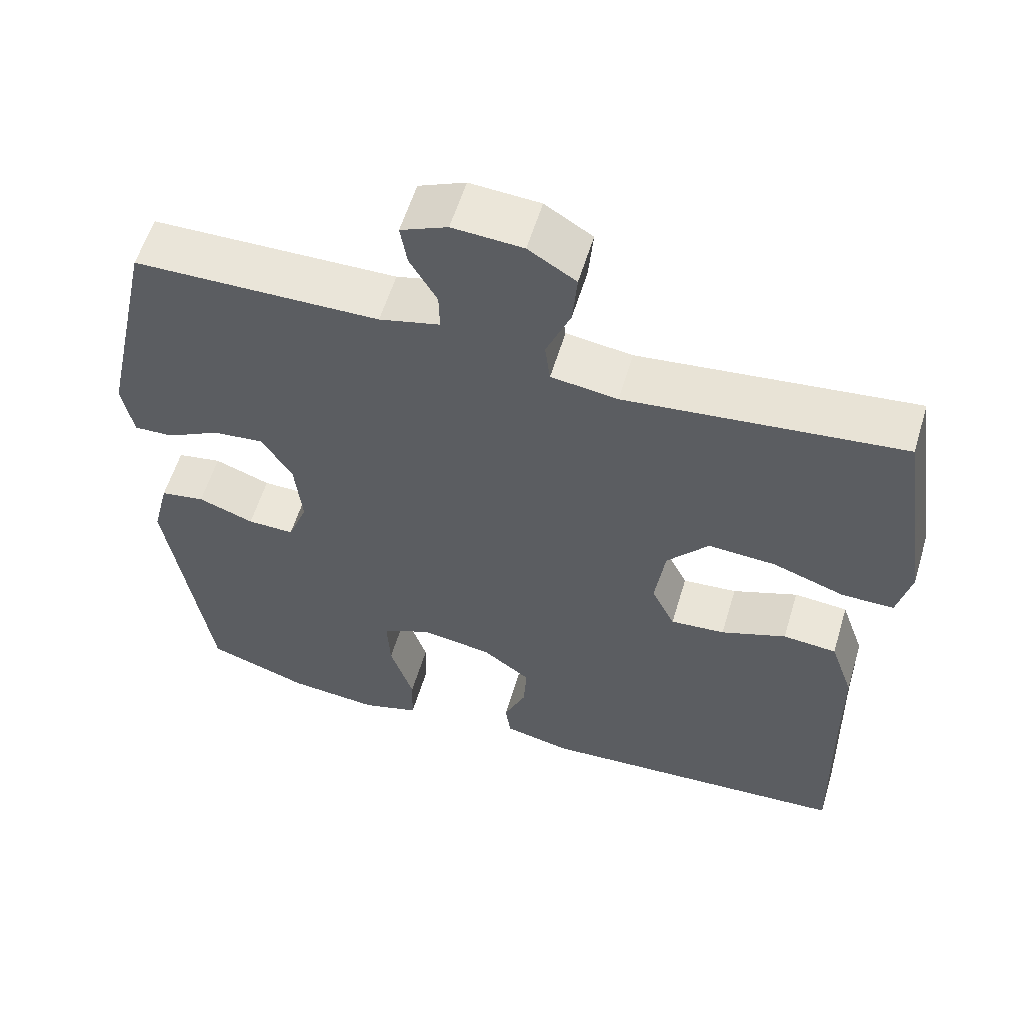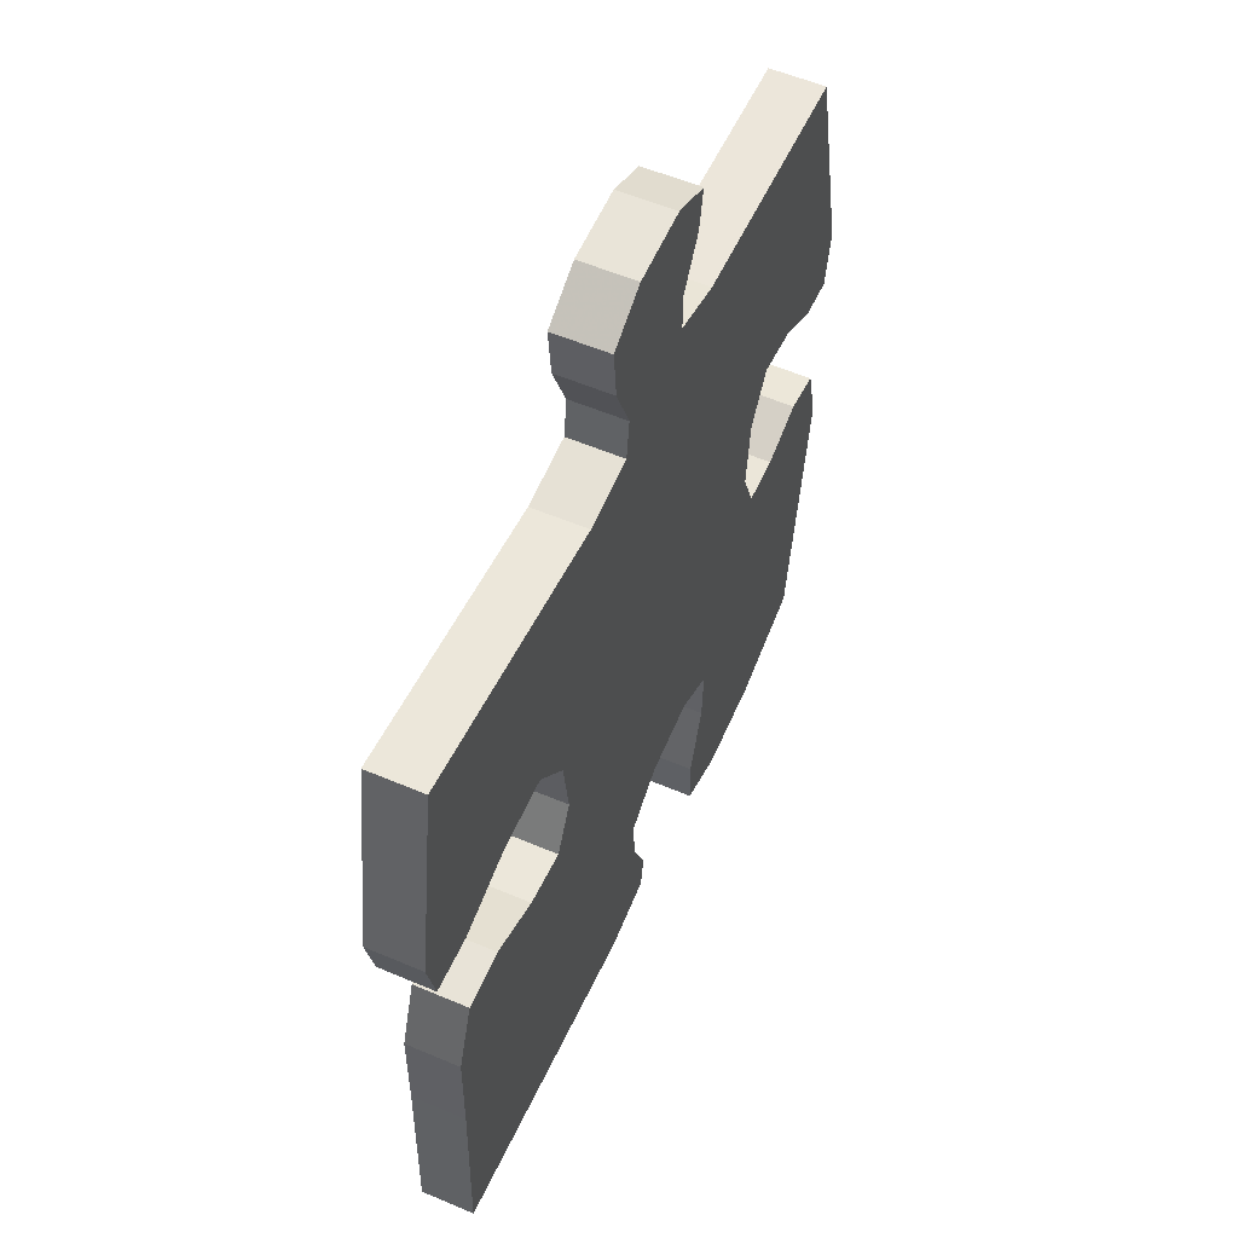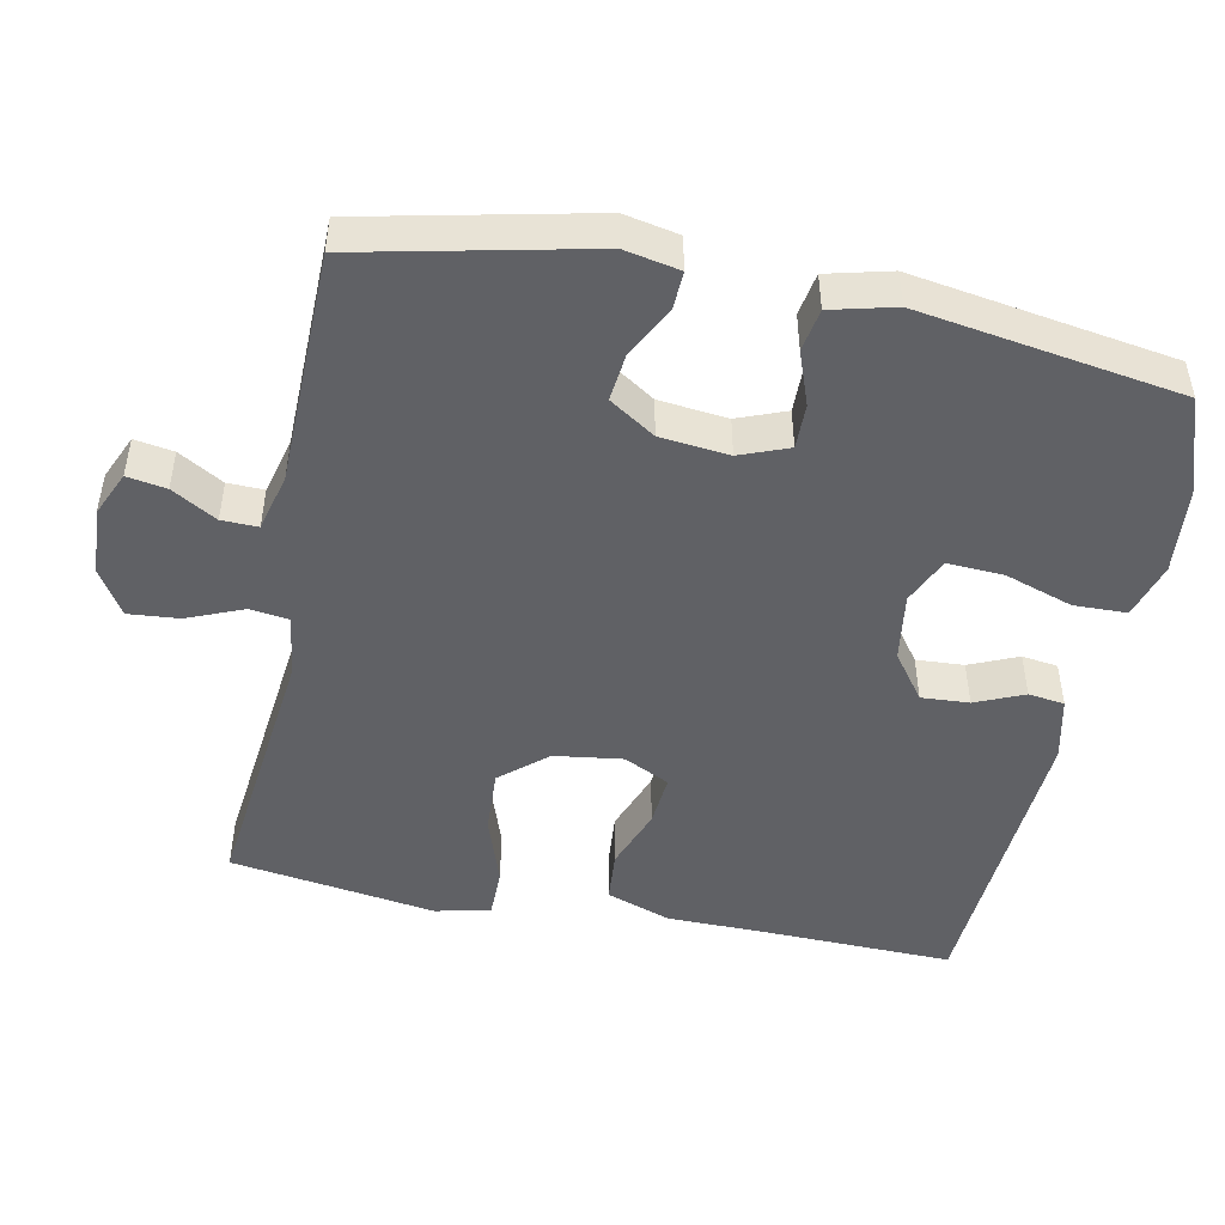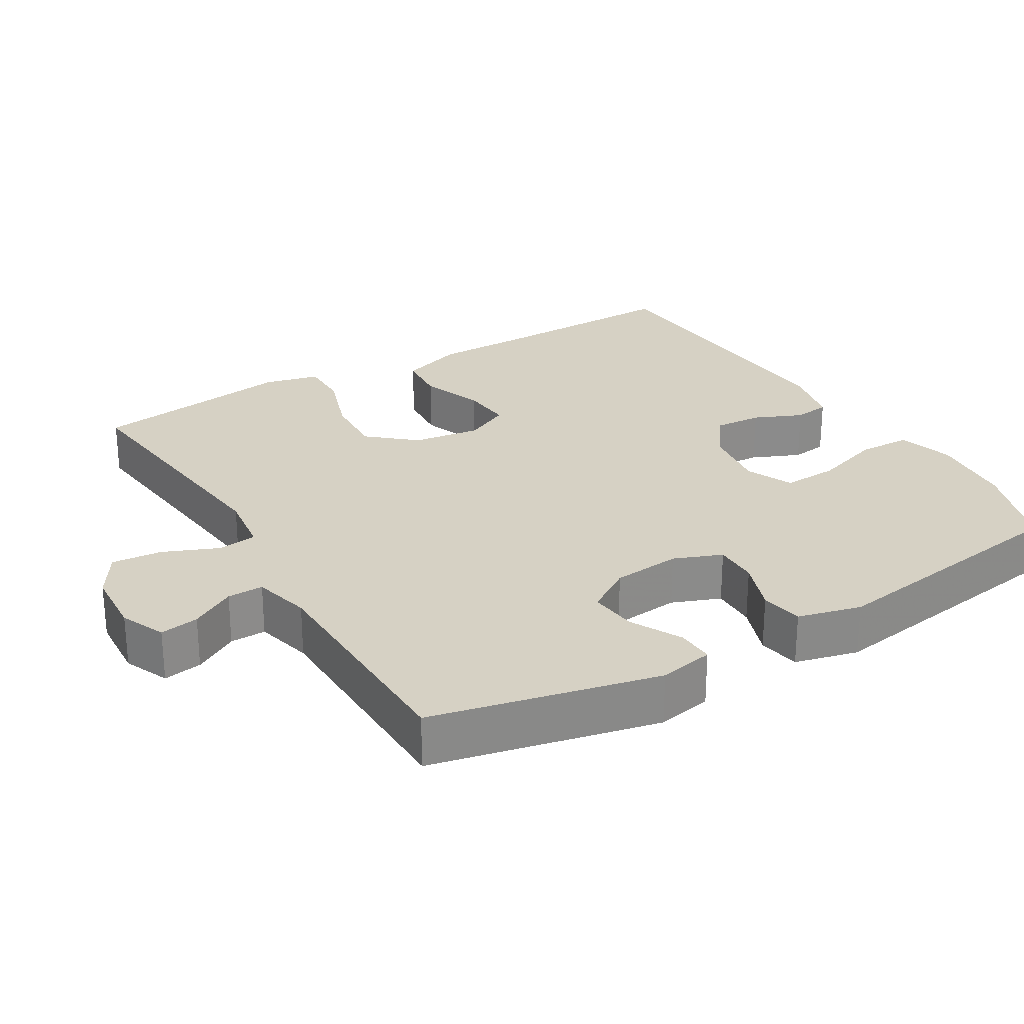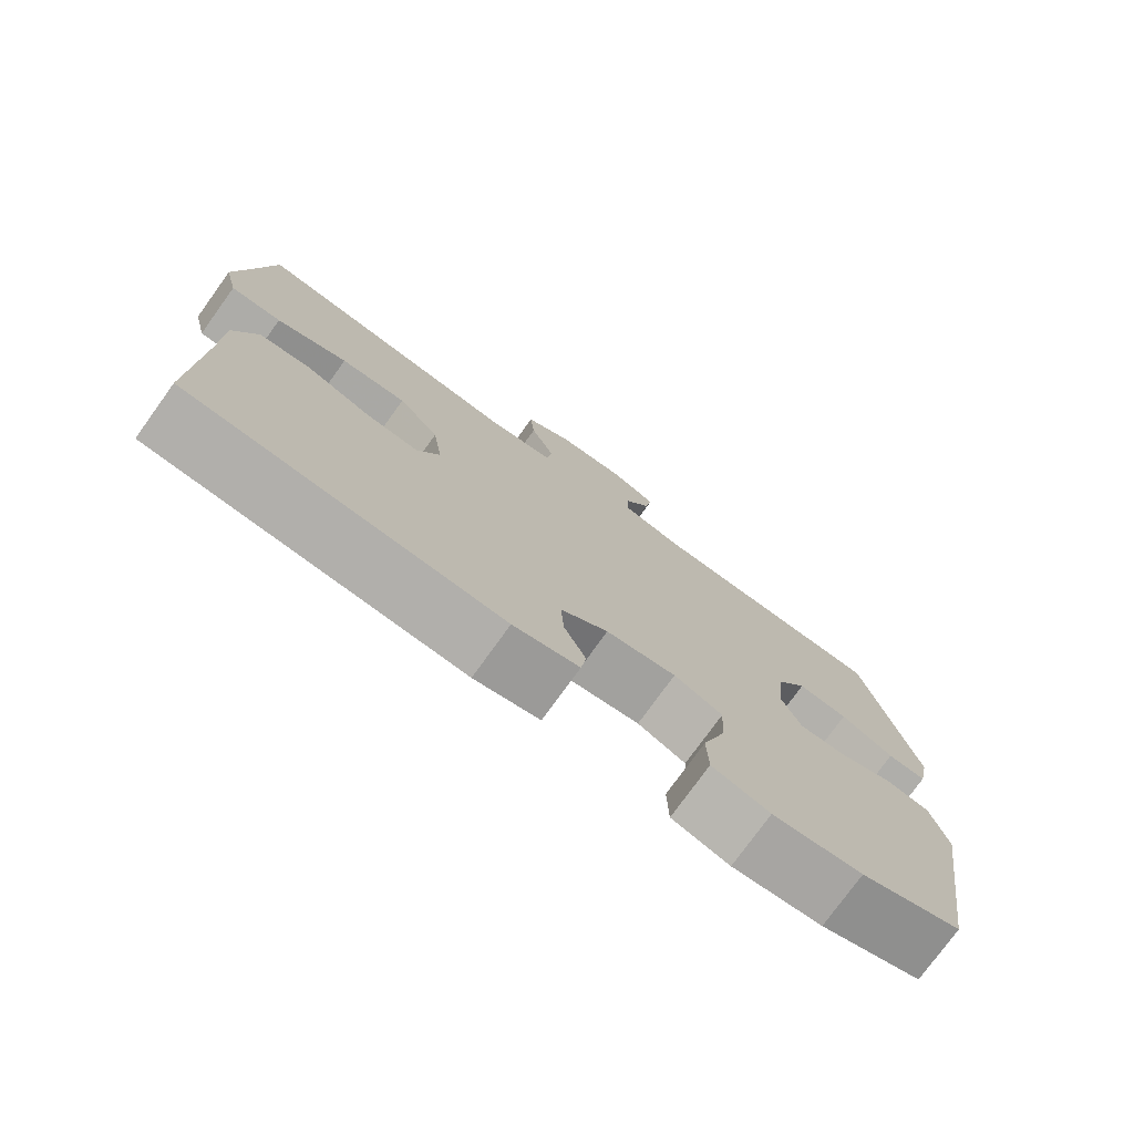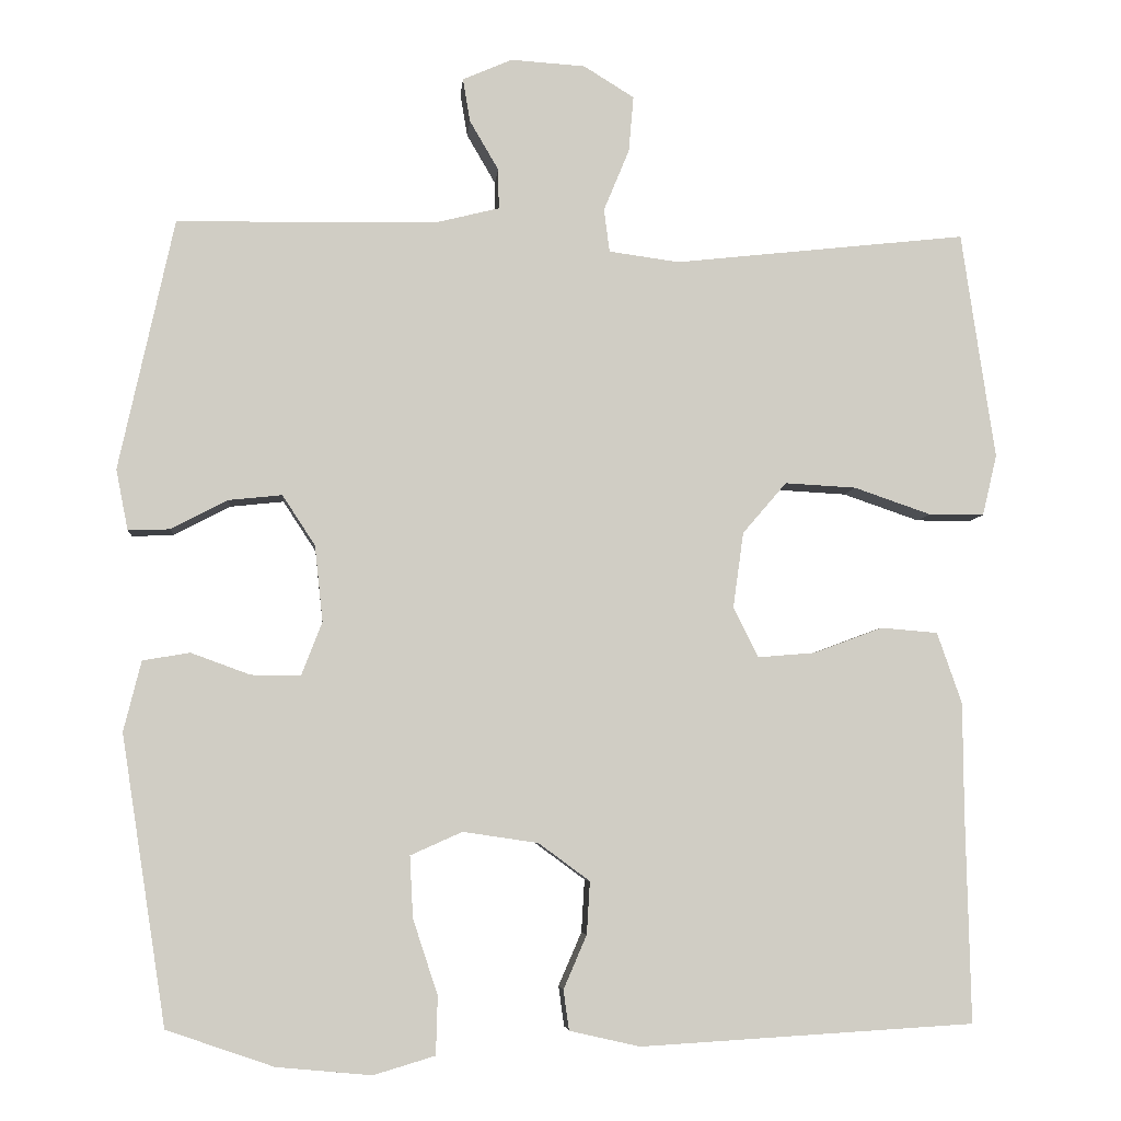
<metadata>
{"format":"obj","ext":"obj","renderer":"f3d","projection":"perspective","resolution":1024,"background":"white","views":[{"elev":57.6,"azim":-163.3,"up":"+Z"},{"elev":55.8,"azim":-65.9,"up":"+Z"},{"elev":-48.0,"azim":78.5,"up":"+Y"},{"elev":26.6,"azim":59.2,"up":"+Y"},{"elev":-76.6,"azim":-35.8,"up":"+Z"},{"elev":-5.5,"azim":175.0,"up":"+Z"}]}
</metadata>
<code>
v 0.5 0.07 0.5
v 0.569 0.07 0.186
v 0.554 0.07 0.11
v 0.502 0.07 0.112
v 0.431 0.07 0.149
v 0.364 0.07 0.156
v 0.323 0.07 0.093
v 0.313 0.07 -0.002
v 0.339 0.07 -0.069
v 0.401 0.07 -0.068
v 0.475 0.07 -0.041
v 0.534 0.07 -0.051
v 0.556 0.07 -0.139
v 0.5 0.07 -0.5
v 0.366 0.07 -0.546
v 0.247 0.07 -0.557
v 0.17 0.07 -0.534
v 0.168 0.07 -0.461
v 0.199 0.07 -0.367
v 0.203 0.07 -0.29
v 0.138 0.07 -0.261
v 0.044 0.07 -0.275
v -0.02 0.07 -0.322
v -0.016 0.07 -0.388
v 0.013 0.07 -0.455
v 0.006 0.07 -0.505
v -0.082 0.07 -0.525
v -0.5 0.07 -0.5
v -0.494 0.07 -0.236
v -0.493 0.07 -0.1
v -0.462 0.07 -0.011
v -0.391 0.07 -0.005
v -0.305 0.07 -0.037
v -0.233 0.07 -0.043
v -0.202 0.07 0.02
v -0.215 0.07 0.114
v -0.27 0.07 0.178
v -0.359 0.07 0.173
v -0.455 0.07 0.14
v -0.524 0.07 0.14
v -0.542 0.07 0.216
v -0.524 0.07 0.336
v -0.5 0.07 0.5
v -0.134 0.07 0.46
v -0.046 0.07 0.472
v -0.039 0.07 0.526
v -0.071 0.07 0.603
v -0.077 0.07 0.673
v -0.014 0.07 0.712
v 0.079 0.07 0.718
v 0.141 0.07 0.691
v 0.132 0.07 0.637
v 0.096 0.07 0.575
v 0.095 0.07 0.525
v 0.175 0.07 0.505
v 0.5 0 0.5
v 0.569 0 0.186
v 0.554 0 0.11
v 0.502 0 0.112
v 0.431 0 0.149
v 0.364 0 0.156
v 0.323 0 0.093
v 0.313 0 -0.002
v 0.339 0 -0.069
v 0.401 0 -0.068
v 0.475 0 -0.041
v 0.534 0 -0.051
v 0.556 0 -0.139
v 0.5 0 -0.5
v 0.366 0 -0.546
v 0.247 0 -0.557
v 0.17 0 -0.534
v 0.168 0 -0.461
v 0.199 0 -0.367
v 0.203 0 -0.29
v 0.138 0 -0.261
v 0.044 0 -0.275
v -0.02 0 -0.322
v -0.016 0 -0.388
v 0.013 0 -0.455
v 0.006 0 -0.505
v -0.082 0 -0.525
v -0.5 0 -0.5
v -0.494 0 -0.236
v -0.493 0 -0.1
v -0.462 0 -0.011
v -0.391 0 -0.005
v -0.305 0 -0.037
v -0.233 0 -0.043
v -0.202 0 0.02
v -0.215 0 0.114
v -0.27 0 0.178
v -0.359 0 0.173
v -0.455 0 0.14
v -0.524 0 0.14
v -0.542 0 0.216
v -0.524 0 0.336
v -0.5 0 0.5
v -0.134 0 0.46
v -0.046 0 0.472
v -0.039 0 0.526
v -0.071 0 0.603
v -0.077 0 0.673
v -0.014 0 0.712
v 0.079 0 0.718
v 0.141 0 0.691
v 0.132 0 0.637
v 0.096 0 0.575
v 0.095 0 0.525
v 0.175 0 0.505
f 51 52 53
f 50 51 53
f 49 50 53
f 48 49 53
f 47 48 53
f 46 47 53
f 45 46 53 54
f 42 43 44
f 42 44 45
f 41 42 45
f 40 41 45
f 39 40 45
f 38 39 45
f 45 54 55
f 38 45 55
f 37 38 55
f 31 32 33
f 30 31 33
f 29 30 33
f 29 33 34
f 28 29 34
f 27 28 34
f 26 27 34
f 25 26 34
f 24 25 34
f 23 24 34 35
f 17 18 19
f 16 17 19
f 15 16 19
f 14 15 19
f 13 14 19
f 12 13 19
f 11 12 19
f 10 11 19
f 9 10 19 20
f 8 9 20 21
f 3 4 5
f 2 3 5
f 1 2 5
f 55 1 5
f 55 5 6
f 55 6 7
f 37 55 7
f 36 37 7
f 36 7 8
f 35 36 8
f 23 35 8
f 22 23 8
f 8 21 22
f 108 107 106
f 108 106 105
f 108 105 104
f 108 104 103
f 108 103 102
f 108 102 101
f 109 108 101 100
f 99 98 97
f 100 99 97
f 100 97 96
f 100 96 95
f 100 95 94
f 100 94 93
f 110 109 100
f 110 100 93
f 110 93 92
f 88 87 86
f 88 86 85
f 88 85 84
f 89 88 84
f 89 84 83
f 89 83 82
f 89 82 81
f 89 81 80
f 89 80 79
f 90 89 79 78
f 74 73 72
f 74 72 71
f 74 71 70
f 74 70 69
f 74 69 68
f 74 68 67
f 74 67 66
f 74 66 65
f 75 74 65 64
f 76 75 64 63
f 60 59 58
f 60 58 57
f 60 57 56
f 60 56 110
f 61 60 110
f 62 61 110
f 62 110 92
f 62 92 91
f 63 62 91
f 63 91 90
f 63 90 78
f 63 78 77
f 77 76 63
f 1 56 57 2
f 2 57 58 3
f 3 58 59 4
f 4 59 60 5
f 5 60 61 6
f 6 61 62 7
f 7 62 63 8
f 8 63 64 9
f 9 64 65 10
f 10 65 66 11
f 11 66 67 12
f 12 67 68 13
f 13 68 69 14
f 14 69 70 15
f 15 70 71 16
f 16 71 72 17
f 17 72 73 18
f 18 73 74 19
f 19 74 75 20
f 20 75 76 21
f 21 76 77 22
f 22 77 78 23
f 23 78 79 24
f 24 79 80 25
f 25 80 81 26
f 26 81 82 27
f 27 82 83 28
f 28 83 84 29
f 29 84 85 30
f 30 85 86 31
f 31 86 87 32
f 32 87 88 33
f 33 88 89 34
f 34 89 90 35
f 35 90 91 36
f 36 91 92 37
f 37 92 93 38
f 38 93 94 39
f 39 94 95 40
f 40 95 96 41
f 41 96 97 42
f 42 97 98 43
f 43 98 99 44
f 44 99 100 45
f 45 100 101 46
f 46 101 102 47
f 47 102 103 48
f 48 103 104 49
f 49 104 105 50
f 50 105 106 51
f 51 106 107 52
f 52 107 108 53
f 53 108 109 54
f 54 109 110 55
f 55 110 56 1

</code>
